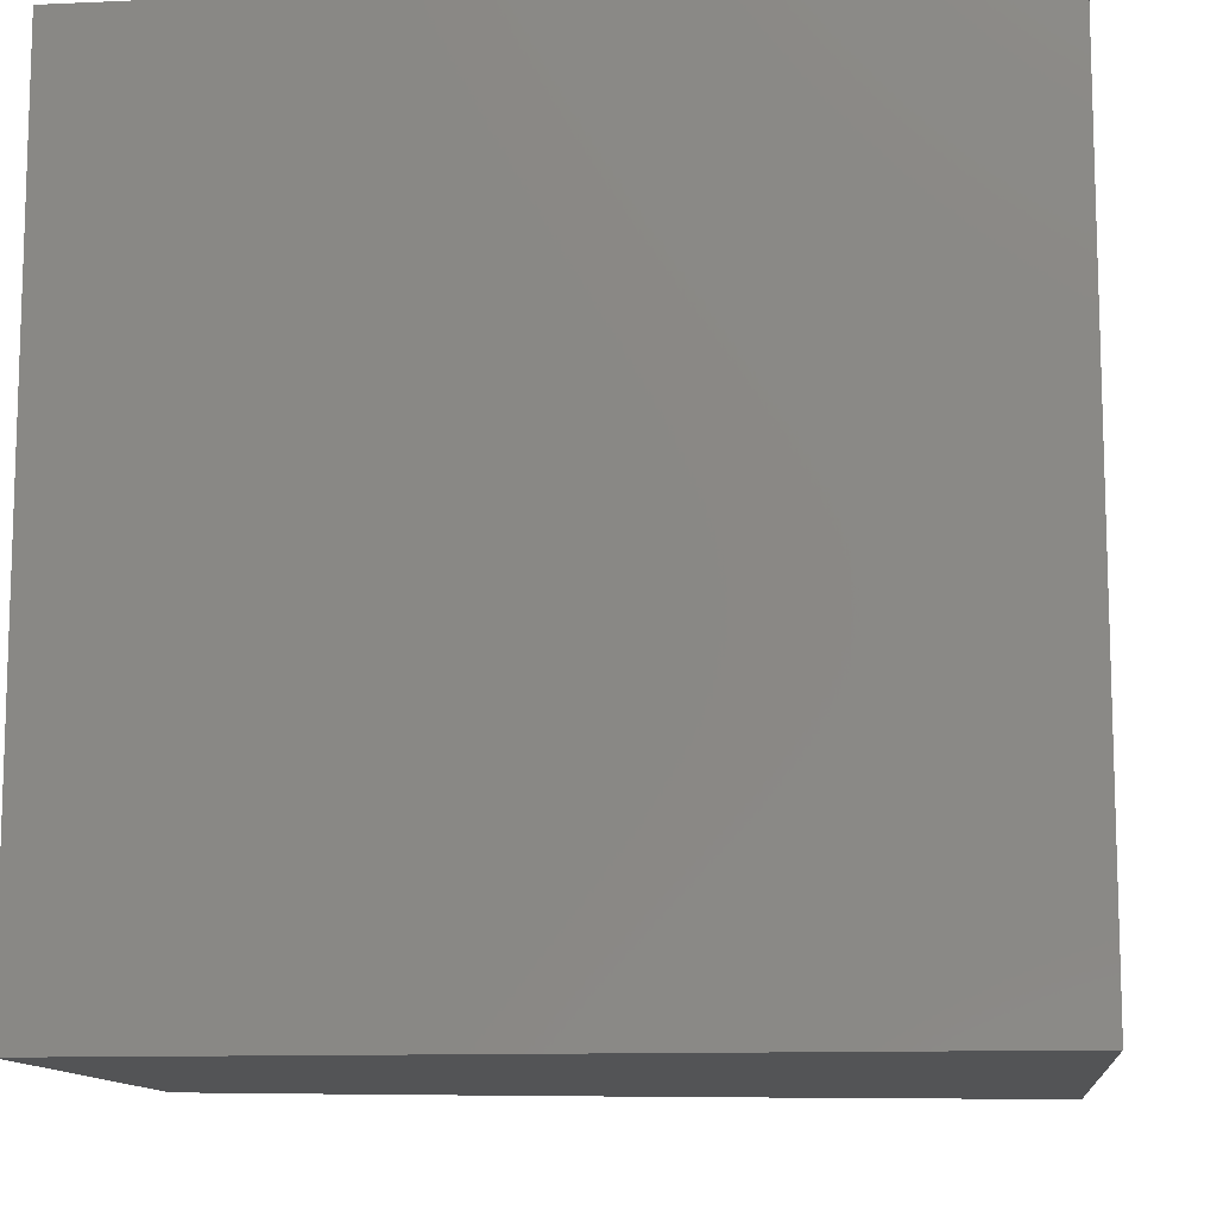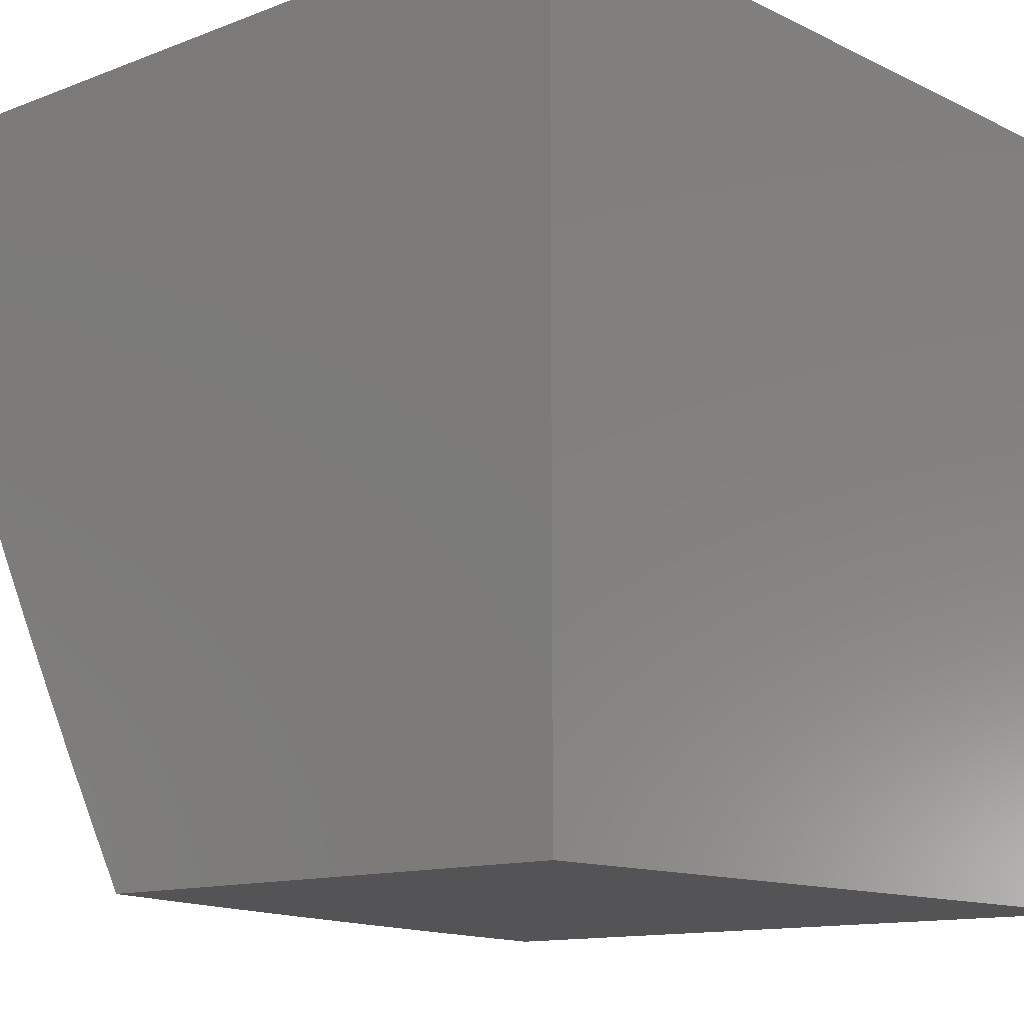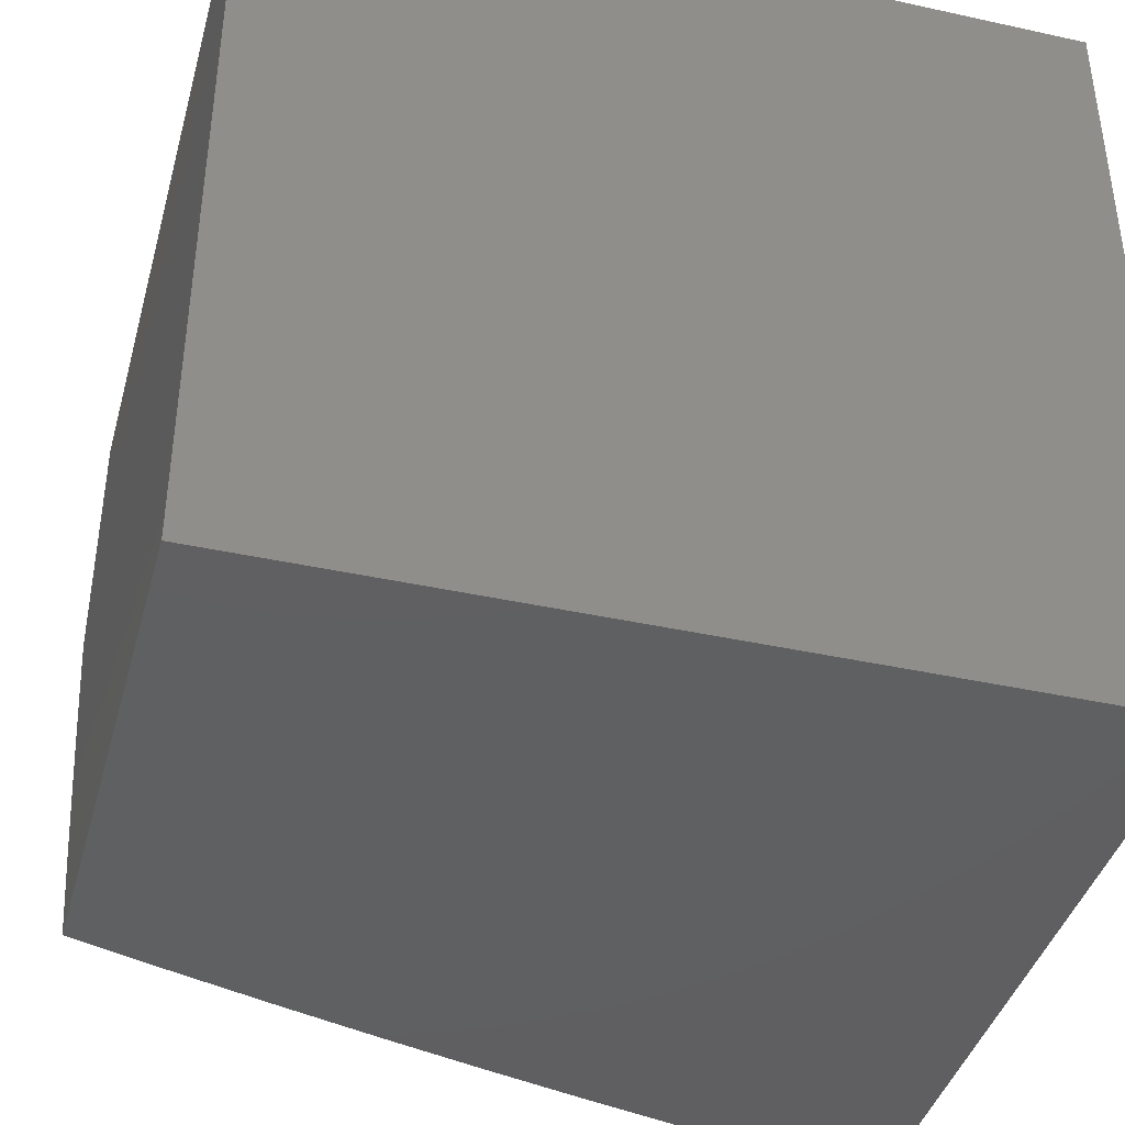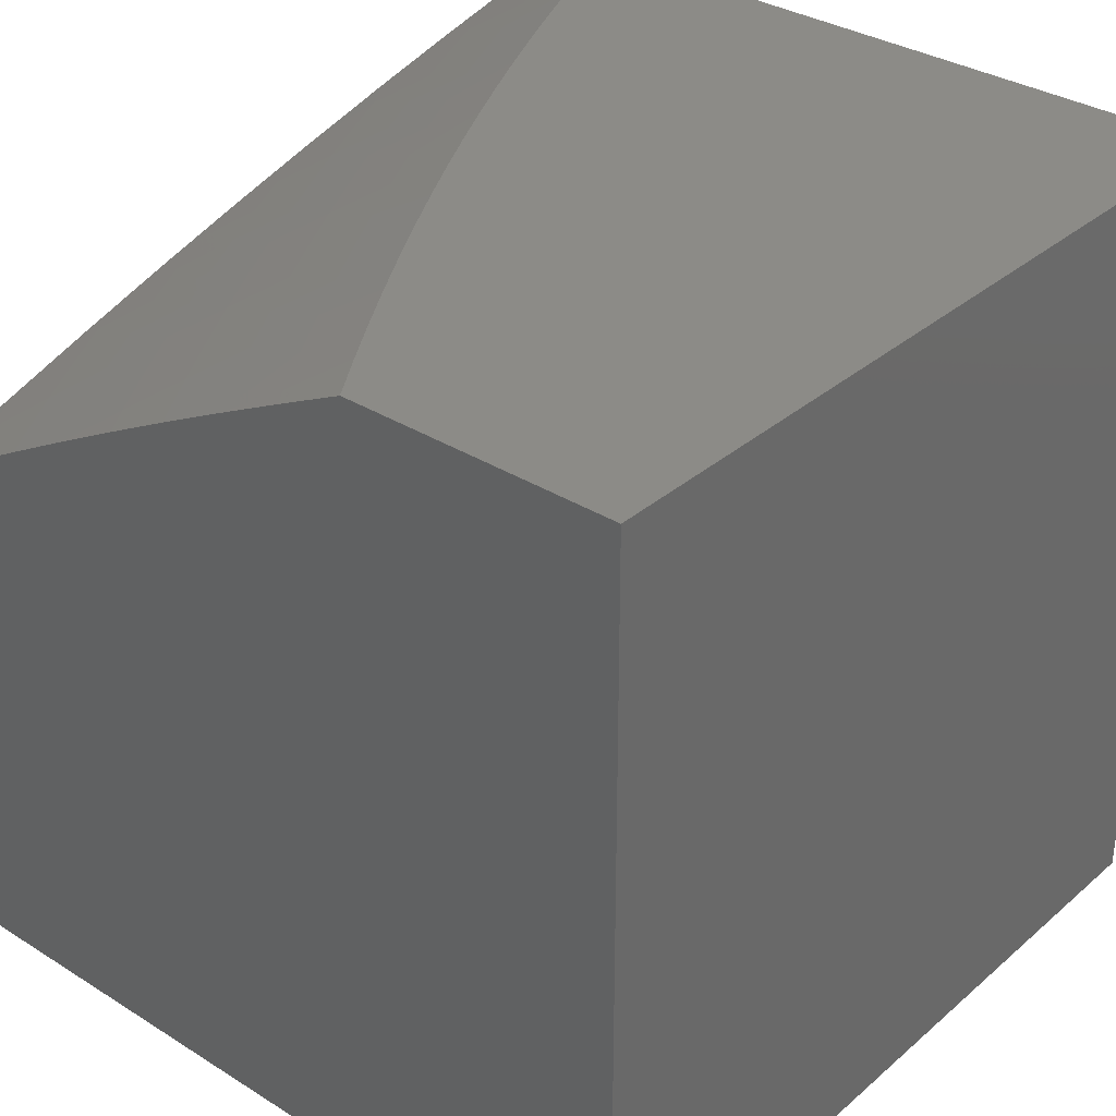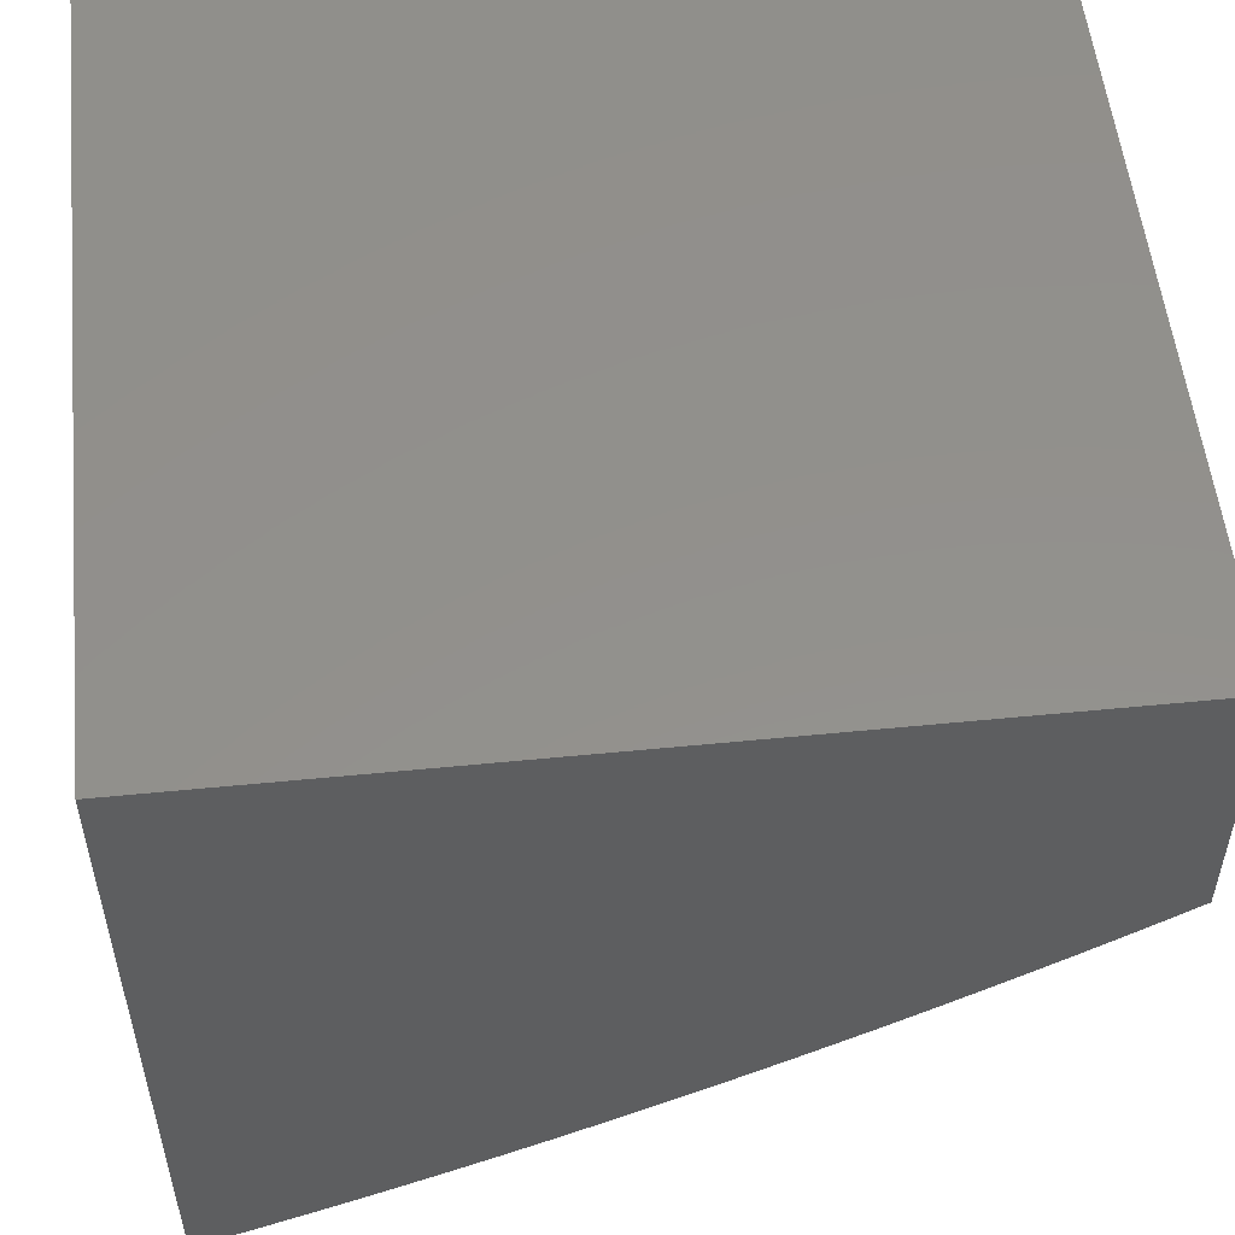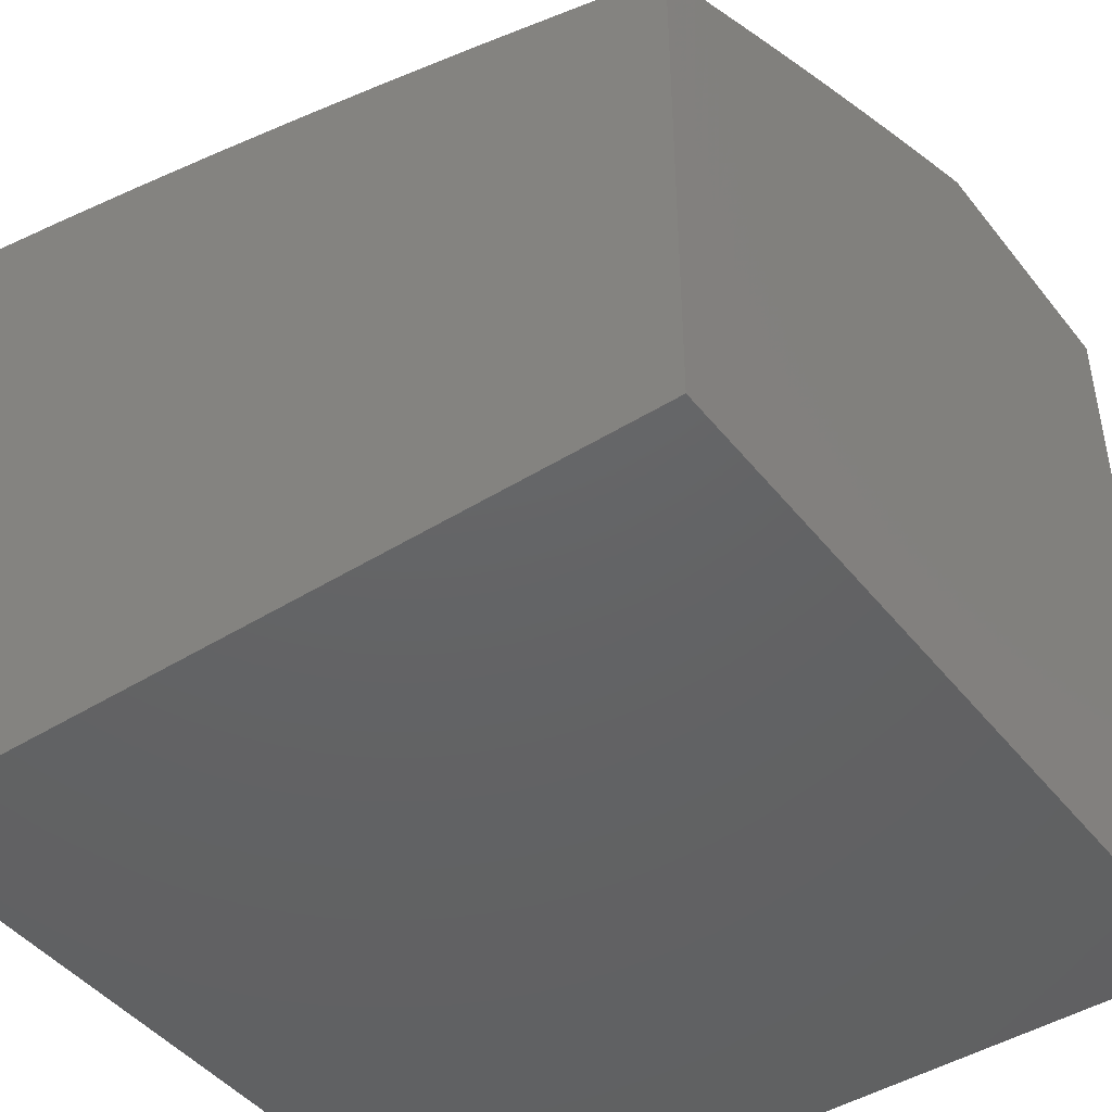
<metadata>
{"format":"stl","ext":"stl","renderer":"f3d","projection":"perspective","resolution":1024,"background":"white","views":[{"elev":-11.5,"azim":-173.8,"up":"+Y"},{"elev":-12.5,"azim":131.8,"up":"+Y"},{"elev":-40.6,"azim":164.9,"up":"+Y"},{"elev":33.4,"azim":130.6,"up":"+Z"},{"elev":53.9,"azim":-6.0,"up":"+Y"},{"elev":-45.1,"azim":35.8,"up":"+Z"}]}
</metadata>
<code>
# stl→obj: 101 verts, 198 faces
v 2.127 -5 9.893
v 2.073 -4.981 9.916
v 2 -5 9.921
v 2.045 -4.915 9.958
v 2 -4.857 10
v 2.065 -4.83 10
v 2.114 -4.887 9.958
v 2.131 -4.803 10
v 2.182 -4.859 9.958
v 2.195 -4.775 10
v 2.25 -4.829 9.958
v 2.26 -4.747 10
v 2.318 -4.798 9.958
v 2.324 -4.717 10
v 2.386 -4.766 9.958
v 2.387 -4.686 10
v 2.453 -4.734 9.958
v 2.451 -4.655 10
v 2.52 -4.7 9.958
v 2.514 -4.623 10
v 2.586 -4.665 9.958
v 2.576 -4.59 10
v 2.652 -4.63 9.958
v 2.638 -4.556 10
v 2.718 -4.593 9.958
v 2.7 -4.522 10
v 2.784 -4.556 9.958
v 2.761 -4.486 10
v 2.849 -4.517 9.958
v 2.821 -4.45 10
v 2.913 -4.478 9.958
v 2.881 -4.413 10
v 2.977 -4.437 9.958
v 2.941 -4.376 10
v 3 -4.421 9.959
v 3 -4.337 10
v 2.253 -5 9.863
v 2.24 -4.988 9.873
v 2.142 -4.953 9.916
v 2.31 -4.957 9.873
v 2.378 -5 9.832
v 2.38 -4.926 9.873
v 2.411 -4.989 9.829
v 2.449 -4.893 9.873
v 2.481 -4.956 9.829
v 2.518 -4.86 9.873
v 2.551 -4.922 9.829
v 2.587 -4.825 9.873
v 2.62 -4.887 9.829
v 2.655 -4.79 9.873
v 2.689 -4.851 9.829
v 2.723 -4.753 9.873
v 2.758 -4.814 9.829
v 2.791 -4.715 9.873
v 2.827 -4.776 9.829
v 2.858 -4.677 9.873
v 2.895 -4.737 9.829
v 2.924 -4.637 9.873
v 2.962 -4.697 9.829
v 3 -4.672 9.831
v 3 -4.754 9.786
v 2.931 -4.797 9.785
v 3 -4.837 9.741
v 2.968 -4.857 9.74
v 3 -4.919 9.696
v 2.898 -4.897 9.74
v 2.934 -4.957 9.695
v 2.863 -4.997 9.695
v 2.877 -5 9.689
v 2.753 -5 9.727
v 2.758 -4.974 9.74
v 2.724 -4.913 9.785
v 2.793 -4.875 9.785
v 2.504 -5 9.799
v 2.629 -5 9.764
v 2.583 -4.985 9.785
v 2.653 -4.949 9.785
v 3 -5 9.649
v 2.991 -4.597 9.873
v 3 -4.589 9.874
v 2.952 -4.537 9.916
v 3 -4.505 9.917
v 2.28 -4.893 9.916
v 2.211 -4.923 9.916
v 2.349 -4.862 9.916
v 2.417 -4.83 9.916
v 2.486 -4.797 9.916
v 2.553 -4.763 9.916
v 2.621 -4.728 9.916
v 2.688 -4.692 9.916
v 2.755 -4.654 9.916
v 2.821 -4.616 9.916
v 2.887 -4.577 9.916
v 2.863 -4.837 9.785
v 2.828 -4.936 9.74
v 3 -4 10
v 3 -4 9
v 3 -5 9
v 2 -5 9
v 2 -4 10
v 2 -4 9
f 1 2 3
f 3 2 4
f 3 4 5
f 5 4 6
f 6 4 7
f 6 7 8
f 8 7 9
f 8 9 10
f 10 9 11
f 10 11 12
f 12 11 13
f 12 13 14
f 14 13 15
f 14 15 16
f 16 15 17
f 16 17 18
f 18 17 19
f 18 19 20
f 20 19 21
f 20 21 22
f 22 21 23
f 22 23 24
f 24 23 25
f 24 25 26
f 26 25 27
f 26 27 28
f 28 27 29
f 28 29 30
f 30 29 31
f 30 31 32
f 32 31 33
f 32 33 34
f 34 33 35
f 34 35 36
f 37 38 1
f 1 38 39
f 1 39 2
f 2 39 7
f 2 7 4
f 38 37 40
f 40 37 41
f 40 41 42
f 42 41 43
f 42 43 44
f 44 43 45
f 44 45 46
f 46 45 47
f 46 47 48
f 48 47 49
f 48 49 50
f 50 49 51
f 50 51 52
f 52 51 53
f 52 53 54
f 54 53 55
f 54 55 56
f 56 55 57
f 56 57 58
f 58 57 59
f 58 59 60
f 60 59 61
f 61 59 62
f 61 62 63
f 63 62 64
f 63 64 65
f 65 64 66
f 65 66 67
f 67 66 68
f 67 68 69
f 69 68 70
f 70 68 71
f 70 71 72
f 72 71 73
f 72 73 53
f 53 73 55
f 41 74 43
f 43 74 45
f 75 76 74
f 74 76 47
f 74 47 45
f 76 75 77
f 77 75 70
f 77 70 72
f 69 78 67
f 67 78 65
f 58 60 79
f 79 60 80
f 79 80 81
f 81 80 82
f 81 82 31
f 31 82 33
f 82 35 33
f 9 7 39
f 40 83 38
f 38 83 84
f 38 84 39
f 39 84 9
f 9 84 11
f 11 84 83
f 11 83 13
f 13 83 85
f 13 85 15
f 15 85 86
f 15 86 17
f 17 86 87
f 17 87 19
f 19 87 88
f 19 88 21
f 21 88 89
f 21 89 23
f 23 89 90
f 23 90 25
f 25 90 91
f 25 91 27
f 27 91 92
f 27 92 29
f 29 92 93
f 29 93 31
f 31 93 81
f 83 40 85
f 85 40 42
f 85 42 86
f 86 42 44
f 86 44 87
f 87 44 46
f 87 46 88
f 88 46 48
f 88 48 89
f 89 48 50
f 89 50 90
f 90 50 52
f 90 52 91
f 91 52 54
f 91 54 92
f 92 54 56
f 92 56 93
f 93 56 58
f 93 58 81
f 81 58 79
f 49 47 76
f 51 49 77
f 77 49 76
f 53 51 72
f 72 51 77
f 66 94 95
f 95 94 73
f 95 73 71
f 57 55 94
f 94 55 73
f 64 62 66
f 66 62 94
f 71 68 95
f 95 68 66
f 59 57 62
f 62 57 94
f 36 35 96
f 96 35 97
f 97 35 82
f 97 82 80
f 80 60 97
f 97 60 61
f 97 61 98
f 98 61 63
f 98 63 65
f 65 78 98
f 78 69 98
f 98 69 70
f 98 70 75
f 98 75 99
f 99 75 74
f 99 74 41
f 41 37 99
f 99 37 1
f 99 1 3
f 5 6 100
f 100 6 8
f 100 8 10
f 10 12 100
f 100 12 14
f 100 14 16
f 16 18 100
f 100 18 20
f 100 20 22
f 22 24 100
f 100 24 26
f 100 26 28
f 28 30 100
f 100 30 96
f 96 30 32
f 96 32 34
f 34 36 96
f 98 99 97
f 97 99 101
f 3 5 99
f 99 5 101
f 101 5 100
f 96 97 100
f 100 97 101

</code>
